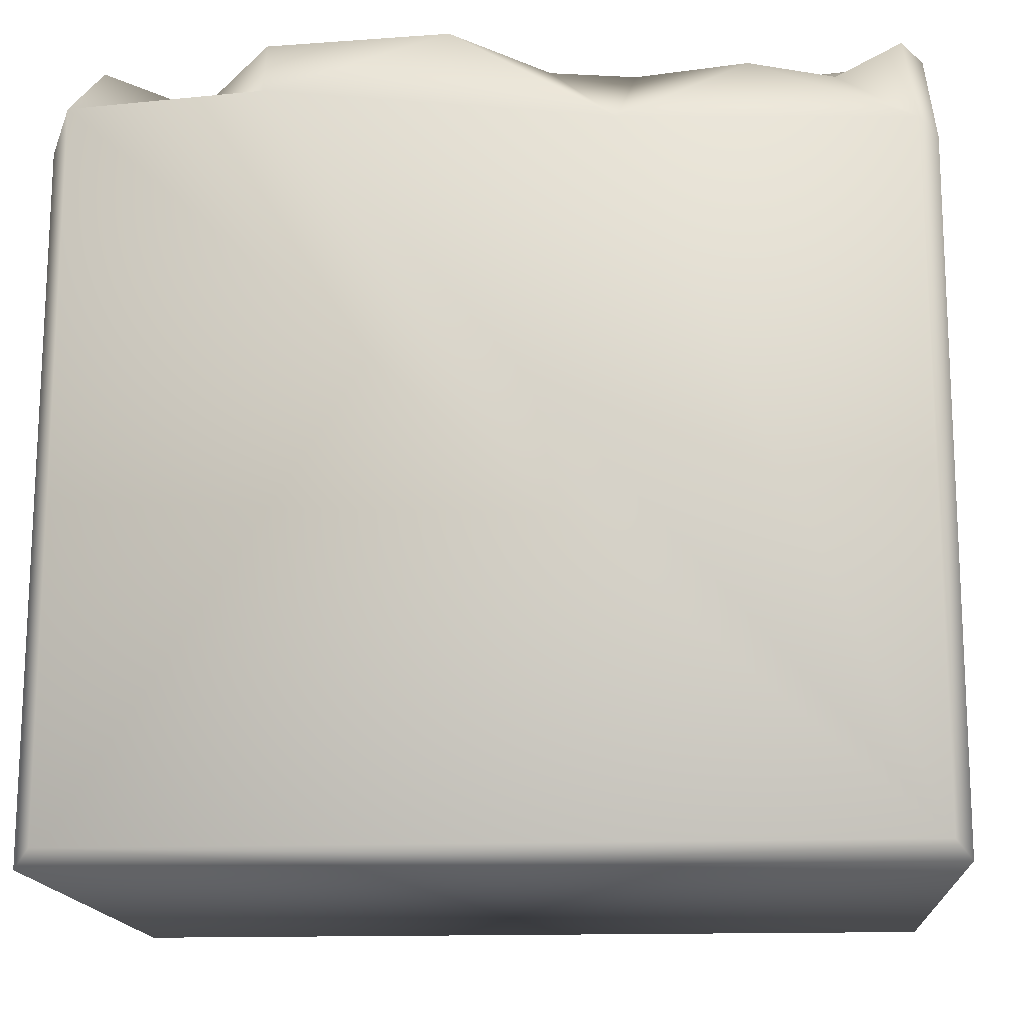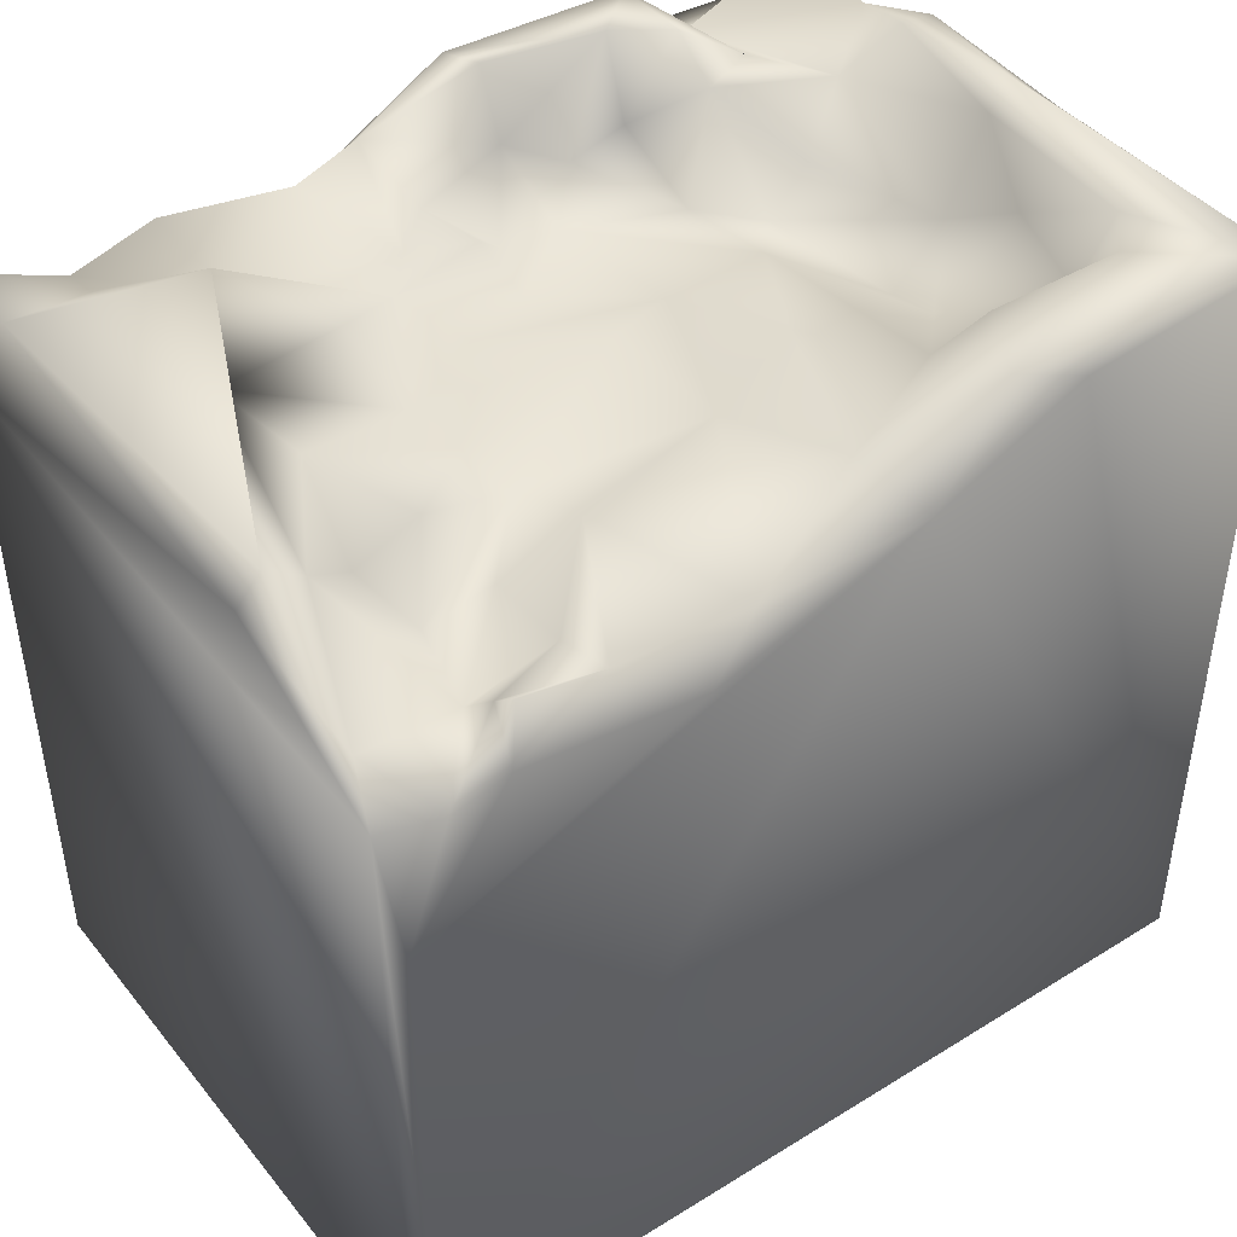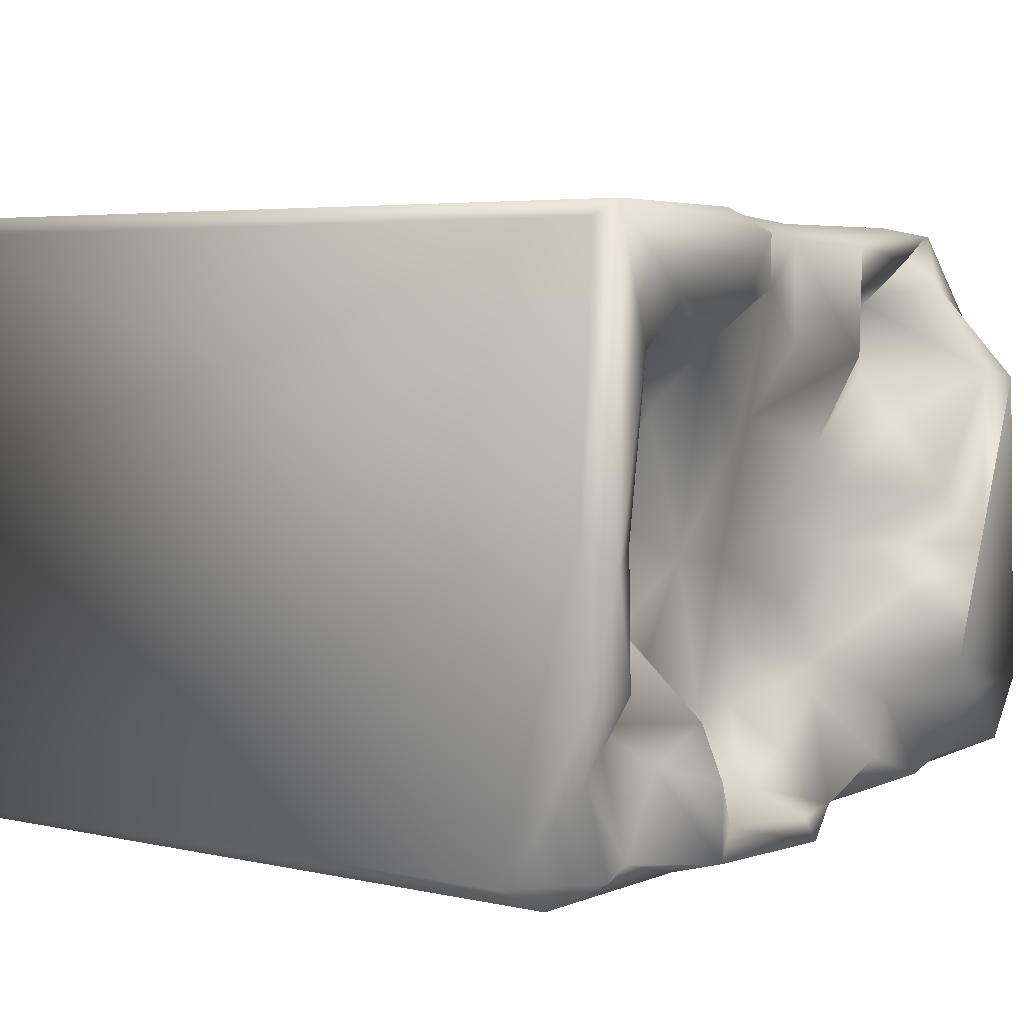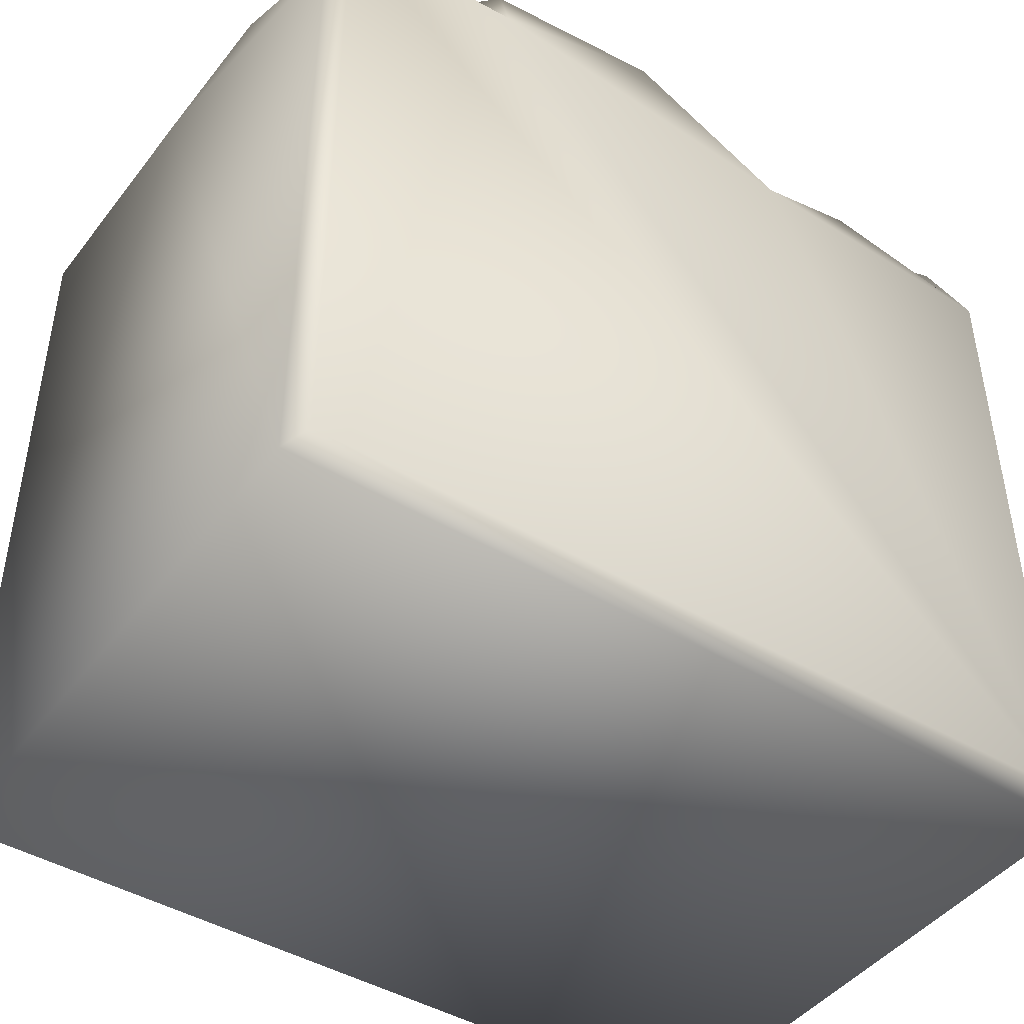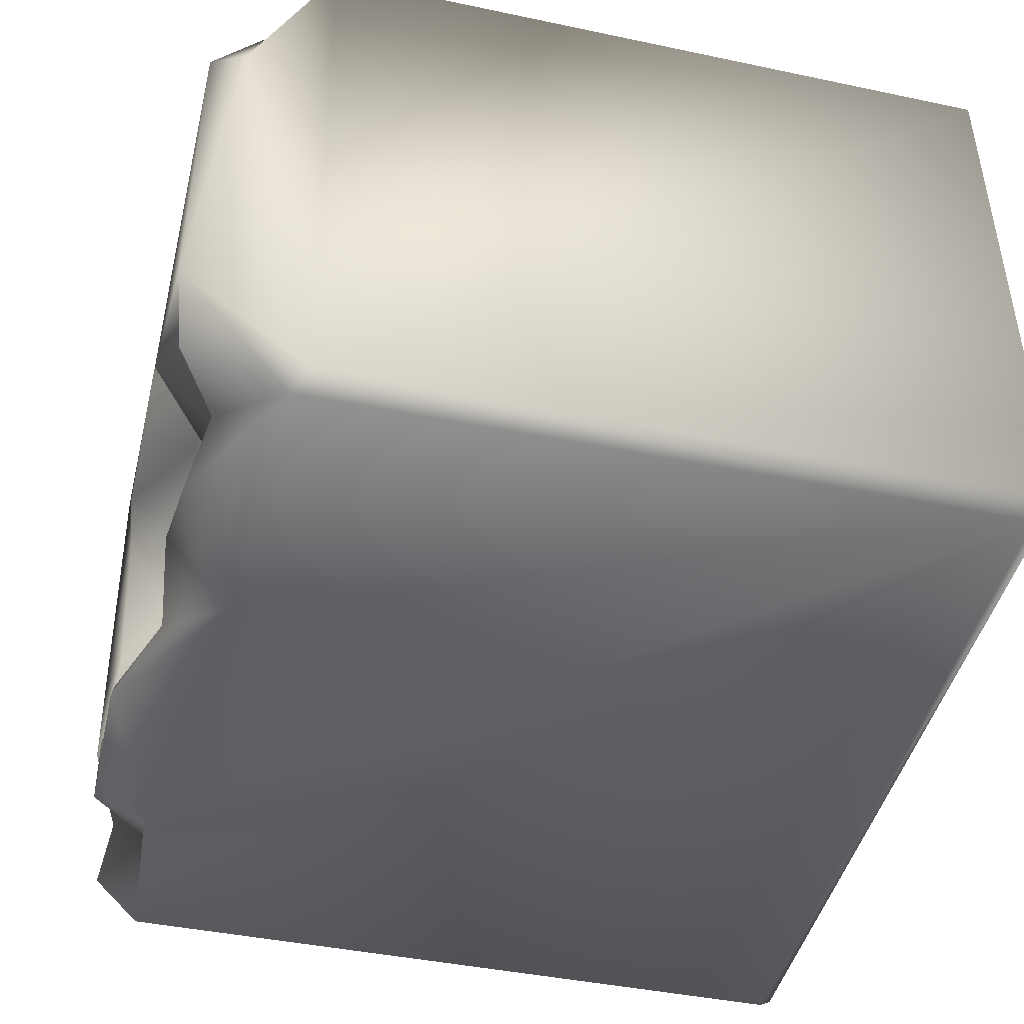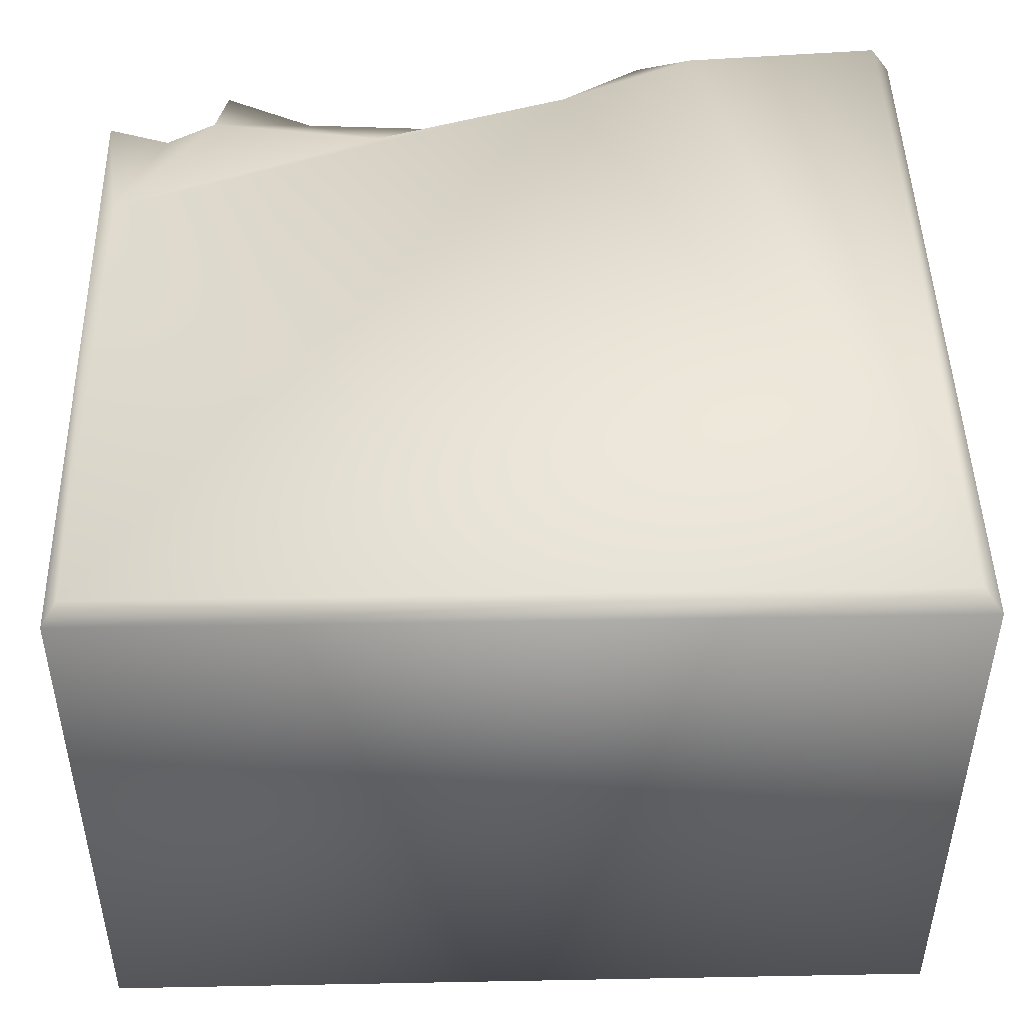
<metadata>
{"format":"obj","ext":"obj","renderer":"f3d","projection":"perspective","resolution":1024,"background":"white","views":[{"elev":-15.6,"azim":-175.8,"up":"+Y"},{"elev":45.1,"azim":-35.7,"up":"+Y"},{"elev":4.6,"azim":125.5,"up":"+Z"},{"elev":-44.6,"azim":145.4,"up":"+Y"},{"elev":-44.3,"azim":-103.3,"up":"+Z"},{"elev":47.1,"azim":-1.2,"up":"+Z"}]}
</metadata>
<code>
o Liquid_Domain
v -8.134 -8.756 6.217
v -8.413 -9.099 5.904
v 8.134 -8.756 6.217
v 8.476 -9.101 5.871
v 8.483 -9.102 -5.866
v -8.467 -9.105 -5.872
v -8.134 -8.756 -6.217
v 8.134 -8.756 -6.217
v -8.487 4.509 -5.855
v -8.133 1.937 6.217
v 8.477 6.45 0.6357
v 8.452 4.711 -5.847
v -8.106 4.799 -6.167
v 1.255 5.389 6.181
v -8.459 6.958 -3.932
v -6.229 4.667 6.177
v -2.757 4.124 6.17
v -7.217 4.249 6.032
v -2.445 4.978 -6.206
v -8.463 4.69 6.037
v 4.346 5.759 -6.17
v 8.13 5.49 -6.192
v -8.458 6.3 2.737
v -4.261 5.168 5.731
v -1.683 4.939 5.774
v 8.132 7.014 6.178
v -5.944 4.337 4.485
v -4.41 4.973 4.707
v -5.637 4.434 2.926
v -4.212 4.429 2.747
v 6.566 4.708 0.1417
v 3.479 4.443 -2.818
v 0.2179 4.569 -3.671
v 0.7657 6.873 -6.08
v -6.019 5.317 5.427
v -8.041 5.093 4.975
v -3.094 5.725 3.399
v -3.083 4.763 1.539
v 5.057 4.172 0.7062
v 4.295 4.557 -1.666
v 8.368 6.603 -2.491
v -1.643 4.786 -1.741
v 5.171 5.33 -1.768
v 1.336 4.509 -3.583
v -0.0808 4.429 -2.585
v -0.4391 5.264 -3.267
v 3.5 5.077 -4.7
v 2.539 4.536 -4.983
v -6.015 5.809 5.959
v 4.065 6.705 6.19
v 8.46 6.694 5.877
v 0.2885 5.024 2.183
v 1.949 5.671 1.84
v -4.911 5.557 1.895
v 1.355 5.005 -0.5726
v -0.04405 5.304 -0.01173
v -3.36 4.951 -0.6634
v 6.82 5.656 -3.057
v 4.238 6.33 -3.292
v 1.174 5.452 -5.03
v 0.82 5.798 4.763
v -0.6498 5.522 3.686
v -7.445 6.625 3.01
v 6.071 5.844 3.765
v 4.381 5.246 2.452
v 3.204 5.19 -0.3879
v 6.778 5.708 1.699
v -3.319 5.095 0.6391
v -2.296 5.204 -2.944
v -4.61 5.642 -3.985
v -1.715 5.436 -3.55
v -2.796 6.352 -4.991
v -0.6795 5.204 -4.626
v 3.587 6.579 -5.364
v -4.954 6.235 -5.702
v -1.167 6.138 -5.739
v 2.943 6.986 5.745
v -8.053 6.966 2.87
v 3.268 5.756 3.632
v -6.366 5.566 2.335
v 7.236 6.641 0.261
v -4.051 6.344 -1.577
v 5.614 5.554 -5.817
v -7.933 6.76 -5.283
v 6.998 6.819 3.613
v -5.993 6.237 0.4208
v 7.515 6.862 -2.323
v 7.988 6.26 -3.827
v 5.508 6.103 -3.98
v 4.353 6.857 -4.355
v -6.921 6.747 -4.053
v -6.626 5.979 -5.506
v 7.566 6.454 -5.663
v 1.14 6.821 -5.527
v 6.149 7.009 4.535
v 3.709 6.919 4.388
v 7.942 6.896 -0.09982
v -6.645 6.962 -0.7717
v -5.344 7.077 -3.12
v 4.334 6.835 -5.871
f 1 2 3
f 2 4 3
f 5 4 2
f 5 2 6
f 8 6 7
f 5 6 8
f 2 9 6
f 22 5 8
f 2 20 9
f 8 7 22
f 12 5 22
f 26 3 4
f 6 9 7
f 4 5 11
f 7 9 13
f 51 26 4
f 4 11 51
f 1 14 10
f 3 14 1
f 1 10 20
f 2 1 20
f 10 17 16
f 14 17 10
f 18 20 10
f 10 16 18
f 3 50 14
f 5 12 11
f 7 13 19
f 7 19 21
f 7 21 22
f 20 23 9
f 3 26 50
f 30 27 28
f 30 29 27
f 31 40 39
f 23 15 9
f 32 48 44
f 17 24 16
f 17 25 24
f 14 25 17
f 18 36 20
f 18 16 35
f 20 36 23
f 35 27 18
f 27 35 28
f 27 36 18
f 30 28 37
f 38 30 37
f 38 29 30
f 65 31 39
f 39 40 66
f 43 40 31
f 42 55 45
f 44 45 55
f 66 32 44
f 40 32 66
f 46 45 33
f 33 45 44
f 32 47 48
f 16 24 49
f 16 49 35
f 63 27 29
f 80 63 29
f 61 52 62
f 52 61 53
f 54 80 29
f 38 54 29
f 52 38 37
f 55 52 53
f 54 38 68
f 65 39 66
f 56 68 38
f 52 56 38
f 31 65 67
f 56 57 68
f 56 42 57
f 53 66 55
f 55 42 56
f 42 69 57
f 44 55 66
f 40 43 59
f 40 59 32
f 45 69 42
f 41 11 12
f 46 69 45
f 73 46 33
f 32 59 47
f 73 33 60
f 44 60 33
f 44 48 60
f 15 13 9
f 19 34 21
f 49 24 35
f 28 35 24
f 61 25 14
f 37 28 24
f 25 37 24
f 61 62 25
f 27 63 36
f 62 37 25
f 53 61 79
f 62 52 37
f 64 65 79
f 66 79 65
f 67 65 64
f 86 68 57
f 52 55 56
f 98 86 57
f 57 69 82
f 31 58 43
f 69 71 70
f 46 71 69
f 46 73 71
f 47 74 48
f 60 48 74
f 84 92 13
f 93 12 22
f 13 92 75
f 22 21 83
f 78 36 63
f 78 23 36
f 79 66 53
f 86 80 54
f 54 68 86
f 67 81 31
f 57 82 98
f 58 31 81
f 69 70 99
f 43 58 59
f 58 89 59
f 58 83 89
f 83 58 88
f 71 72 70
f 76 71 73
f 88 12 93
f 15 84 13
f 60 76 73
f 60 74 94
f 75 72 19
f 19 72 76
f 19 13 75
f 19 76 34
f 83 93 22
f 14 50 77
f 14 77 61
f 61 96 79
f 64 95 85
f 85 67 64
f 81 87 58
f 69 99 82
f 90 59 89
f 41 12 88
f 99 70 91
f 59 90 47
f 70 92 91
f 88 93 83
f 75 92 70
f 72 75 70
f 71 76 72
f 47 90 74
f 100 89 83
f 94 76 60
f 100 83 21
f 96 61 77
f 64 79 95
f 79 96 95
f 67 85 81
f 86 63 80
f 11 41 97
f 58 87 88
f 41 88 87
f 84 91 92
f 90 89 100
f 21 34 100
f 77 50 26
f 95 96 77
f 26 95 77
f 26 85 95
f 51 11 26
f 26 97 85
f 97 81 85
f 26 11 97
f 63 98 78
f 63 86 98
f 23 78 15
f 98 99 78
f 99 15 78
f 97 87 81
f 97 41 87
f 82 99 98
f 99 91 15
f 91 84 15
f 74 90 100
f 76 94 34
f 94 74 34
f 34 74 100

</code>
